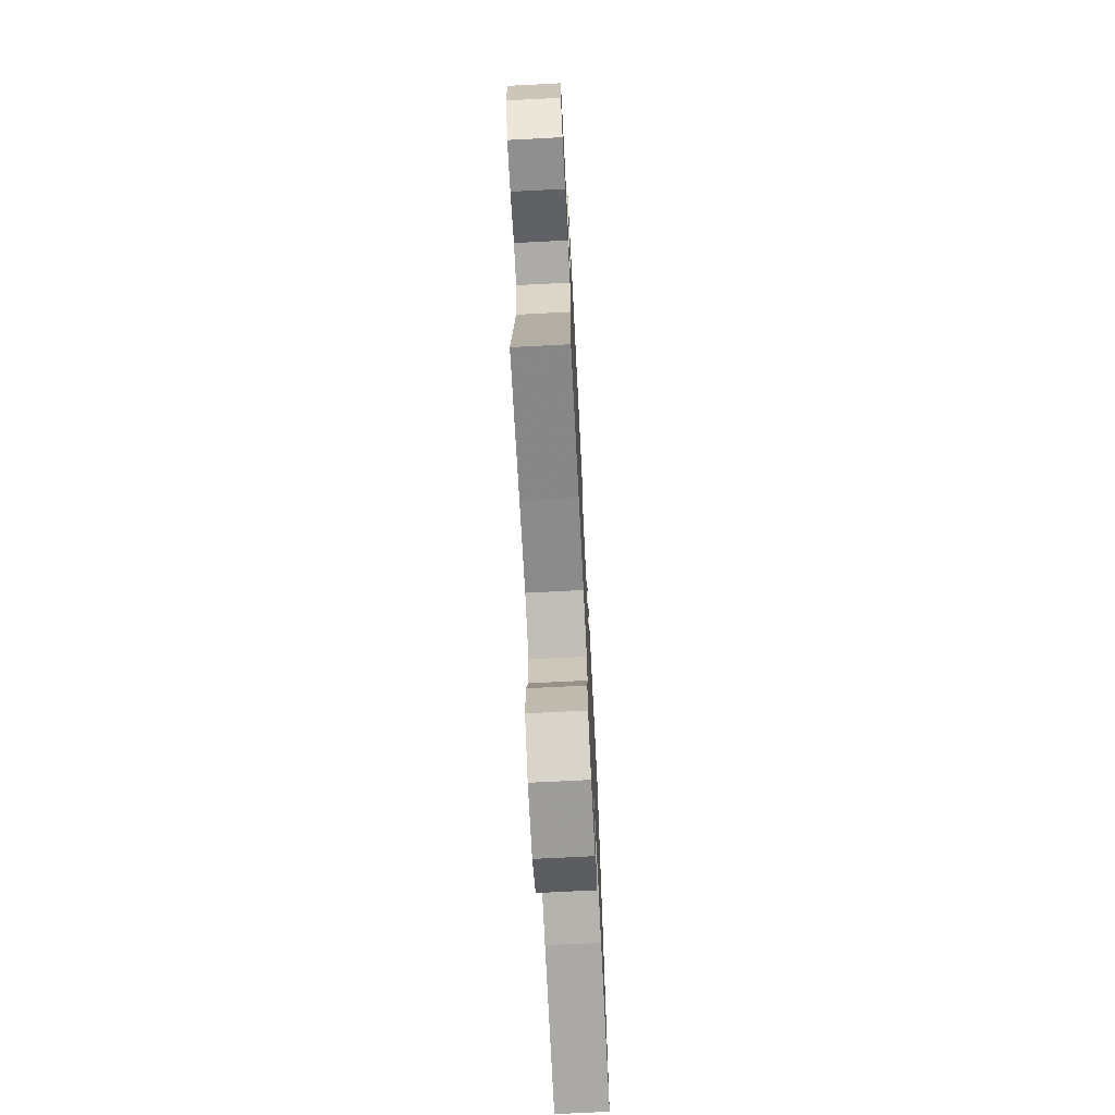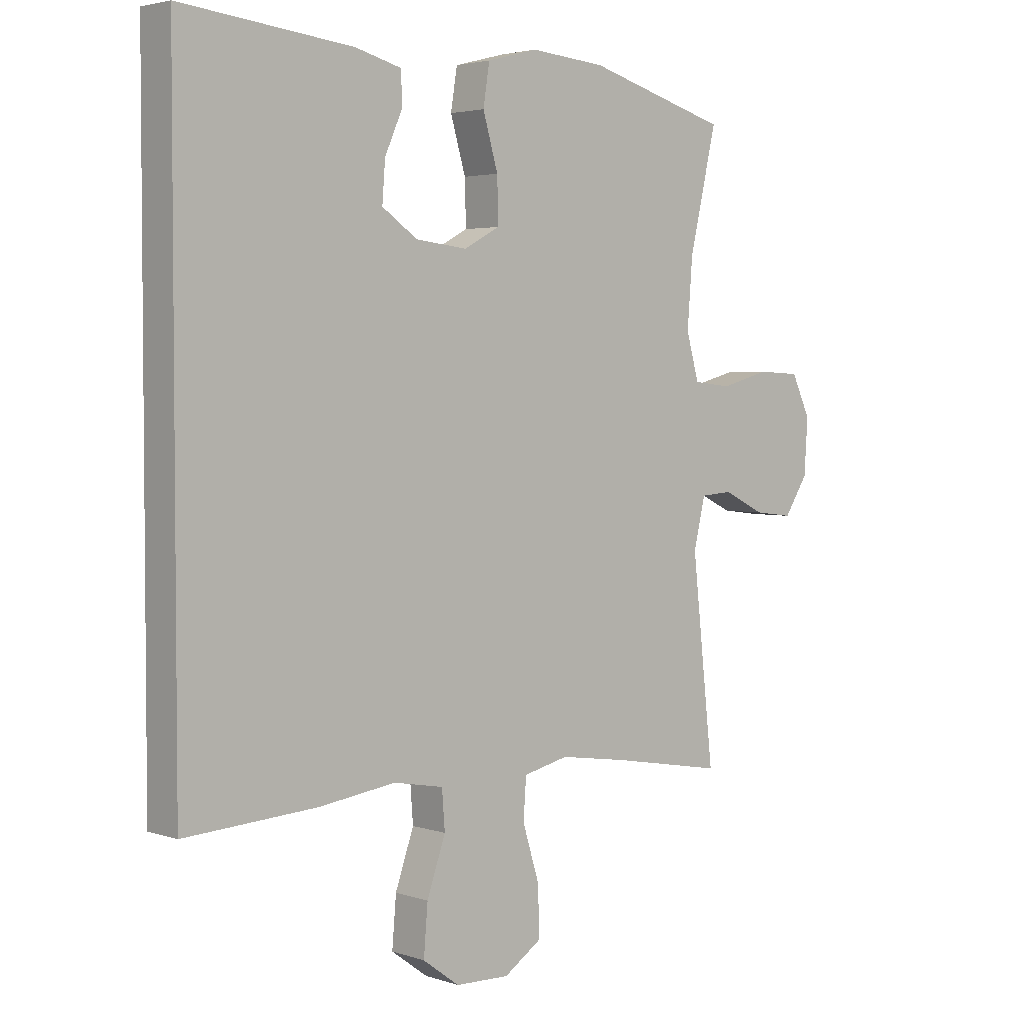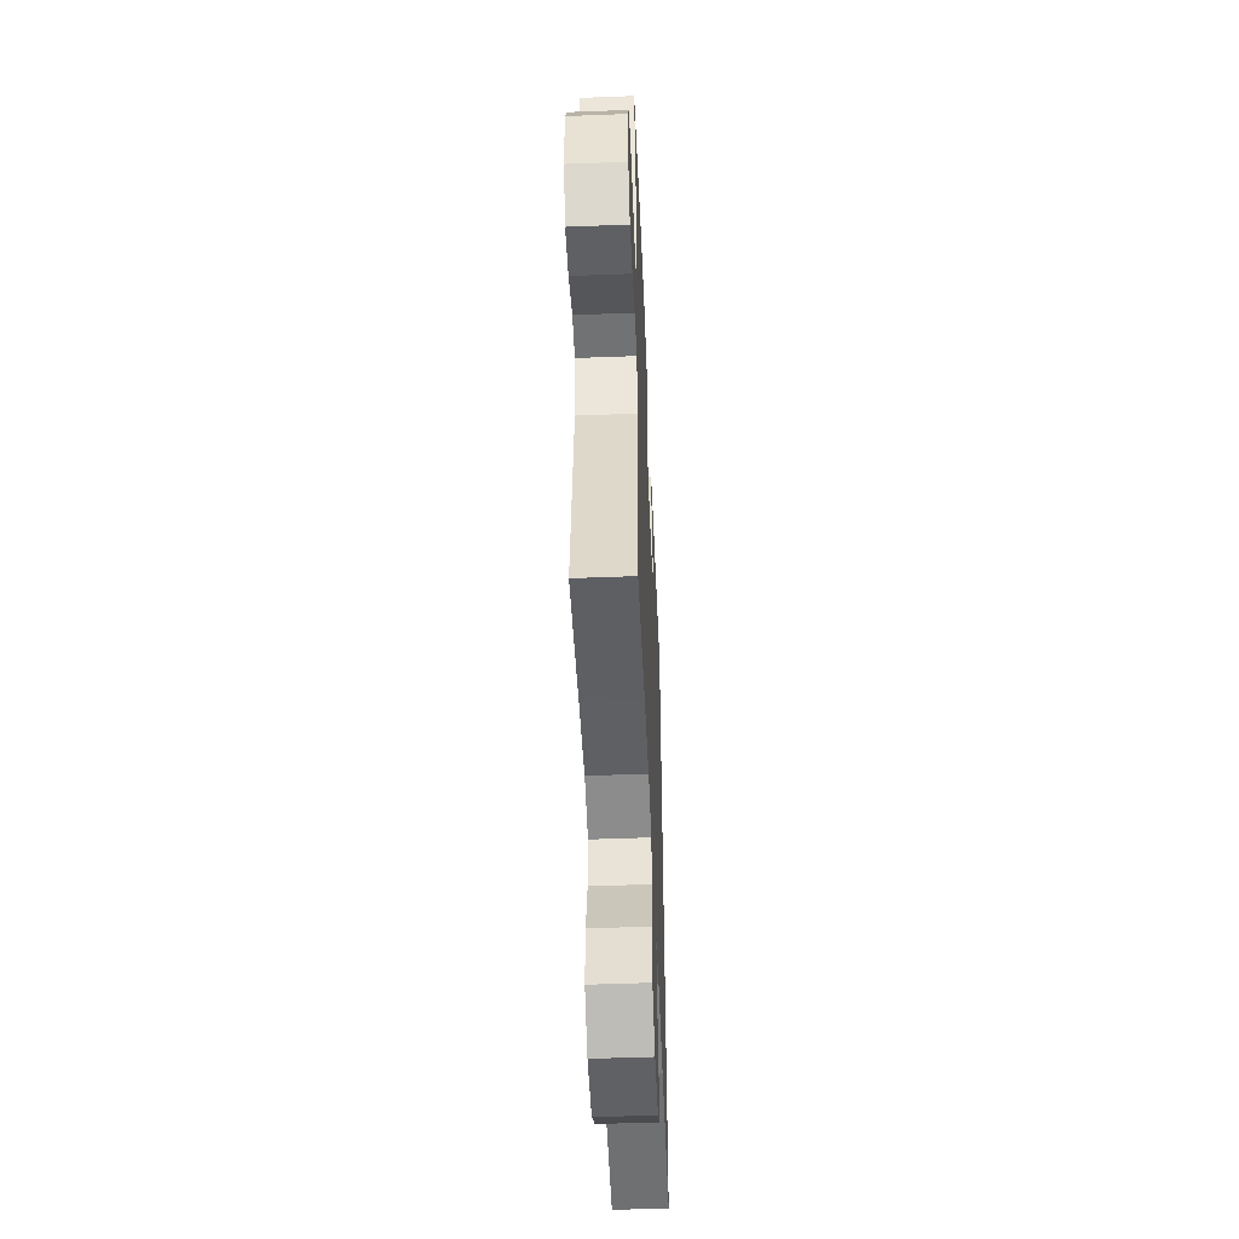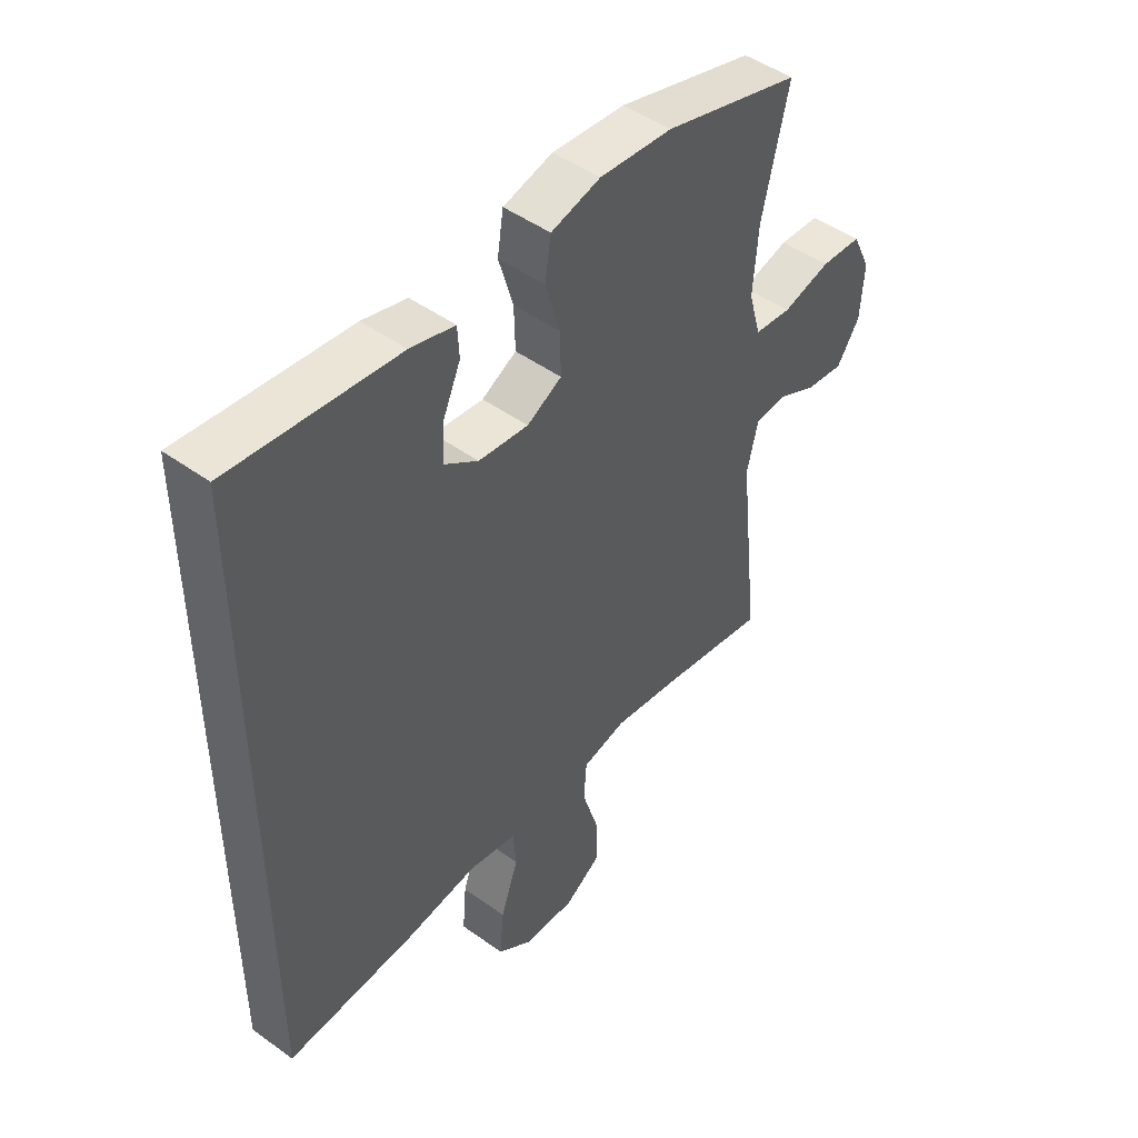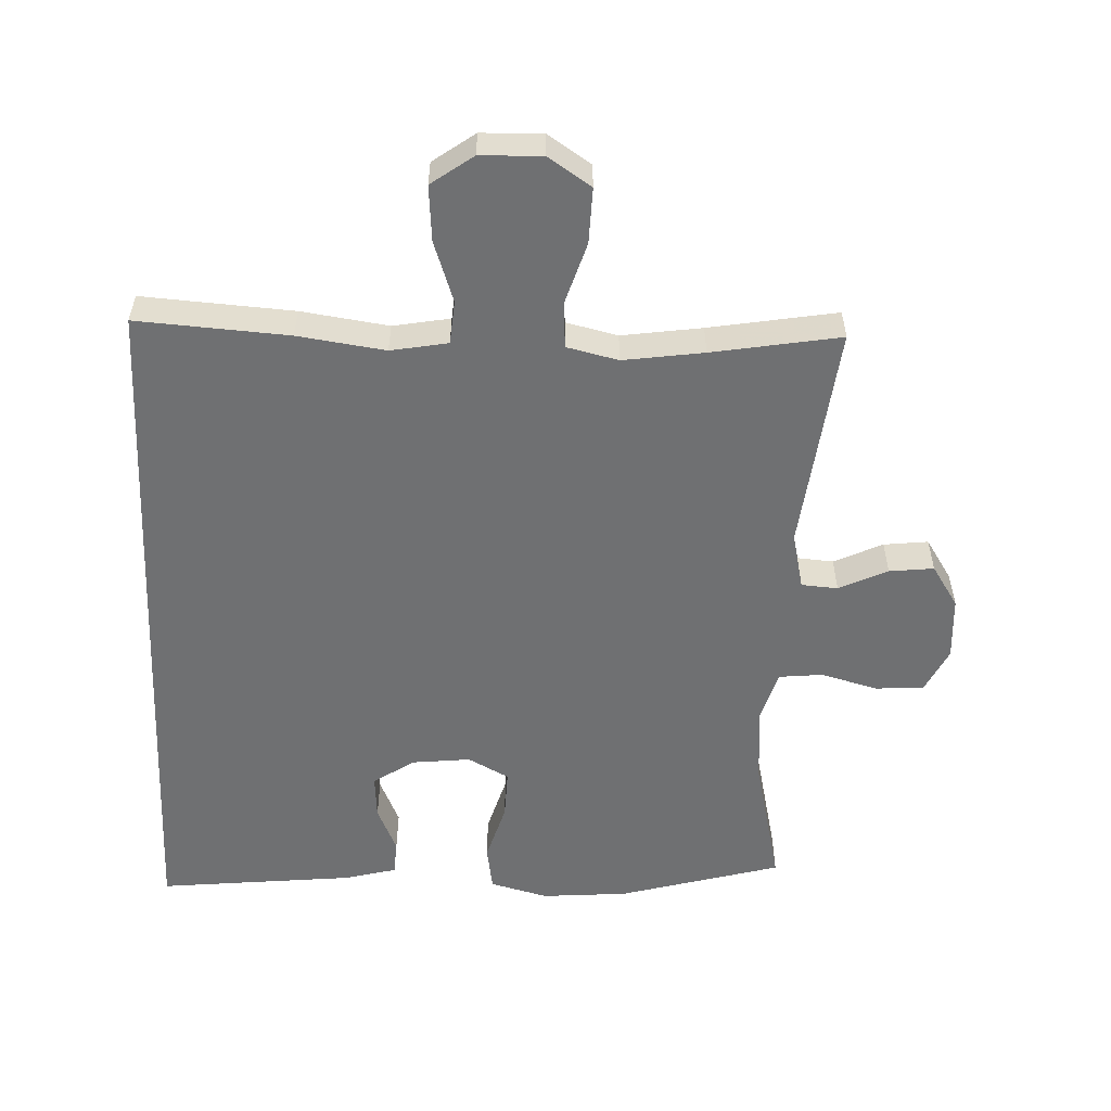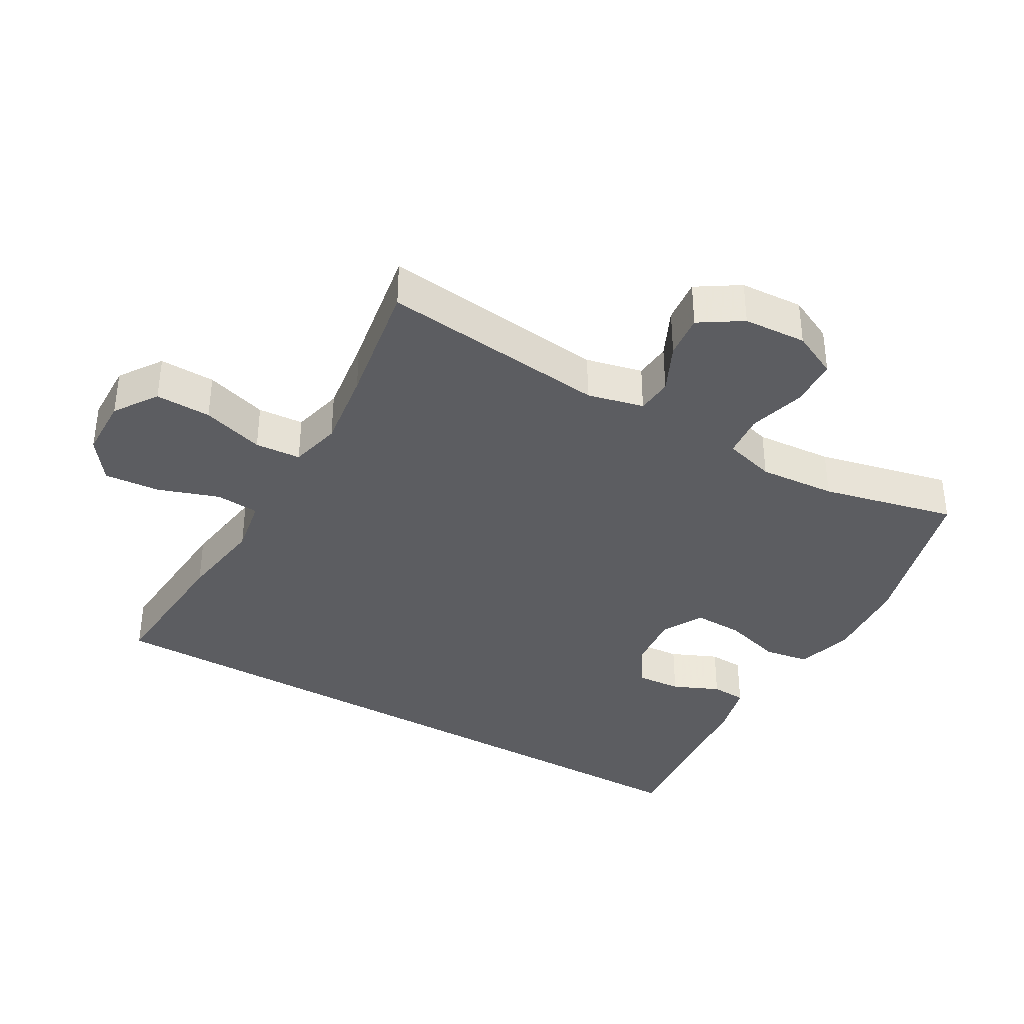
<metadata>
{"format":"obj","ext":"obj","renderer":"f3d","projection":"perspective","resolution":1024,"background":"white","views":[{"elev":-72.2,"azim":-87.1,"up":"+Z"},{"elev":3.3,"azim":137.8,"up":"+Z"},{"elev":-51.3,"azim":-87.6,"up":"+Z"},{"elev":47.5,"azim":129.1,"up":"+Z"},{"elev":-54.9,"azim":177.4,"up":"+Y"},{"elev":-36.8,"azim":-120.3,"up":"+Y"}]}
</metadata>
<code>
v -0.5 0.07 -0.5
v -0.462 0.07 -0.157
v -0.482 0.07 -0.072
v -0.537 0.07 -0.068
v -0.61 0.07 -0.103
v -0.677 0.07 -0.111
v -0.718 0.07 -0.048
v -0.724 0.07 0.047
v -0.691 0.07 0.116
v -0.618 0.07 0.12
v -0.532 0.07 0.097
v -0.466 0.07 0.104
v -0.444 0.07 0.182
v -0.453 0.07 0.298
v -0.5 0.07 0.5
v -0.255 0.07 0.57
v -0.125 0.07 0.581
v -0.037 0.07 0.558
v -0.026 0.07 0.489
v -0.052 0.07 0.4
v -0.054 0.07 0.325
v 0.008 0.07 0.292
v 0.097 0.07 0.302
v 0.158 0.07 0.344
v 0.153 0.07 0.411
v 0.122 0.07 0.481
v 0.125 0.07 0.534
v 0.204 0.07 0.555
v 0.5 0.07 0.587
v 0.5 0.07 -0.481
v 0.271 0.07 -0.467
v 0.139 0.07 -0.449
v 0.053 0.07 -0.465
v 0.048 0.07 -0.531
v 0.08 0.07 -0.623
v 0.087 0.07 -0.707
v 0.024 0.07 -0.753
v -0.069 0.07 -0.756
v -0.134 0.07 -0.713
v -0.132 0.07 -0.629
v -0.103 0.07 -0.535
v -0.108 0.07 -0.466
v -0.186 0.07 -0.448
v -0.307 0.07 -0.466
v -0.5 0 -0.5
v -0.462 0 -0.157
v -0.482 0 -0.072
v -0.537 0 -0.068
v -0.61 0 -0.103
v -0.677 0 -0.111
v -0.718 0 -0.048
v -0.724 0 0.047
v -0.691 0 0.116
v -0.618 0 0.12
v -0.532 0 0.097
v -0.466 0 0.104
v -0.444 0 0.182
v -0.453 0 0.298
v -0.5 0 0.5
v -0.255 0 0.57
v -0.125 0 0.581
v -0.037 0 0.558
v -0.026 0 0.489
v -0.052 0 0.4
v -0.054 0 0.325
v 0.008 0 0.292
v 0.097 0 0.302
v 0.158 0 0.344
v 0.153 0 0.411
v 0.122 0 0.481
v 0.125 0 0.534
v 0.204 0 0.555
v 0.5 0 0.587
v 0.5 0 -0.481
v 0.271 0 -0.467
v 0.139 0 -0.449
v 0.053 0 -0.465
v 0.048 0 -0.531
v 0.08 0 -0.623
v 0.087 0 -0.707
v 0.024 0 -0.753
v -0.069 0 -0.756
v -0.134 0 -0.713
v -0.132 0 -0.629
v -0.103 0 -0.535
v -0.108 0 -0.466
v -0.186 0 -0.448
v -0.307 0 -0.466
f 39 40 41
f 38 39 41
f 37 38 41
f 36 37 41
f 35 36 41
f 34 35 41
f 33 34 41 42
f 32 33 42 43
f 30 31 32
f 29 30 32
f 27 28 29
f 26 27 29
f 25 26 29
f 24 25 29
f 24 29 32 43
f 18 19 20
f 17 18 20
f 16 17 20
f 15 16 20
f 14 15 20
f 13 14 20 21
f 12 13 21 22
f 9 10 11
f 8 9 11
f 7 8 11
f 6 7 11
f 5 6 11
f 4 5 11
f 3 4 11 12
f 12 22 23
f 3 12 23
f 2 3 23
f 24 43 44
f 23 24 44
f 2 23 44
f 1 2 44
f 85 84 83
f 85 83 82
f 85 82 81
f 85 81 80
f 85 80 79
f 85 79 78
f 86 85 78 77
f 87 86 77 76
f 76 75 74
f 76 74 73
f 73 72 71
f 73 71 70
f 73 70 69
f 73 69 68
f 87 76 73 68
f 64 63 62
f 64 62 61
f 64 61 60
f 64 60 59
f 64 59 58
f 65 64 58 57
f 66 65 57 56
f 55 54 53
f 55 53 52
f 55 52 51
f 55 51 50
f 55 50 49
f 55 49 48
f 56 55 48 47
f 67 66 56
f 67 56 47
f 67 47 46
f 88 87 68
f 88 68 67
f 88 67 46
f 88 46 45
f 1 45 46 2
f 2 46 47 3
f 3 47 48 4
f 4 48 49 5
f 5 49 50 6
f 6 50 51 7
f 7 51 52 8
f 8 52 53 9
f 9 53 54 10
f 10 54 55 11
f 11 55 56 12
f 12 56 57 13
f 13 57 58 14
f 14 58 59 15
f 15 59 60 16
f 16 60 61 17
f 17 61 62 18
f 18 62 63 19
f 19 63 64 20
f 20 64 65 21
f 21 65 66 22
f 22 66 67 23
f 23 67 68 24
f 24 68 69 25
f 25 69 70 26
f 26 70 71 27
f 27 71 72 28
f 28 72 73 29
f 29 73 74 30
f 30 74 75 31
f 31 75 76 32
f 32 76 77 33
f 33 77 78 34
f 34 78 79 35
f 35 79 80 36
f 36 80 81 37
f 37 81 82 38
f 38 82 83 39
f 39 83 84 40
f 40 84 85 41
f 41 85 86 42
f 42 86 87 43
f 43 87 88 44
f 44 88 45 1

</code>
